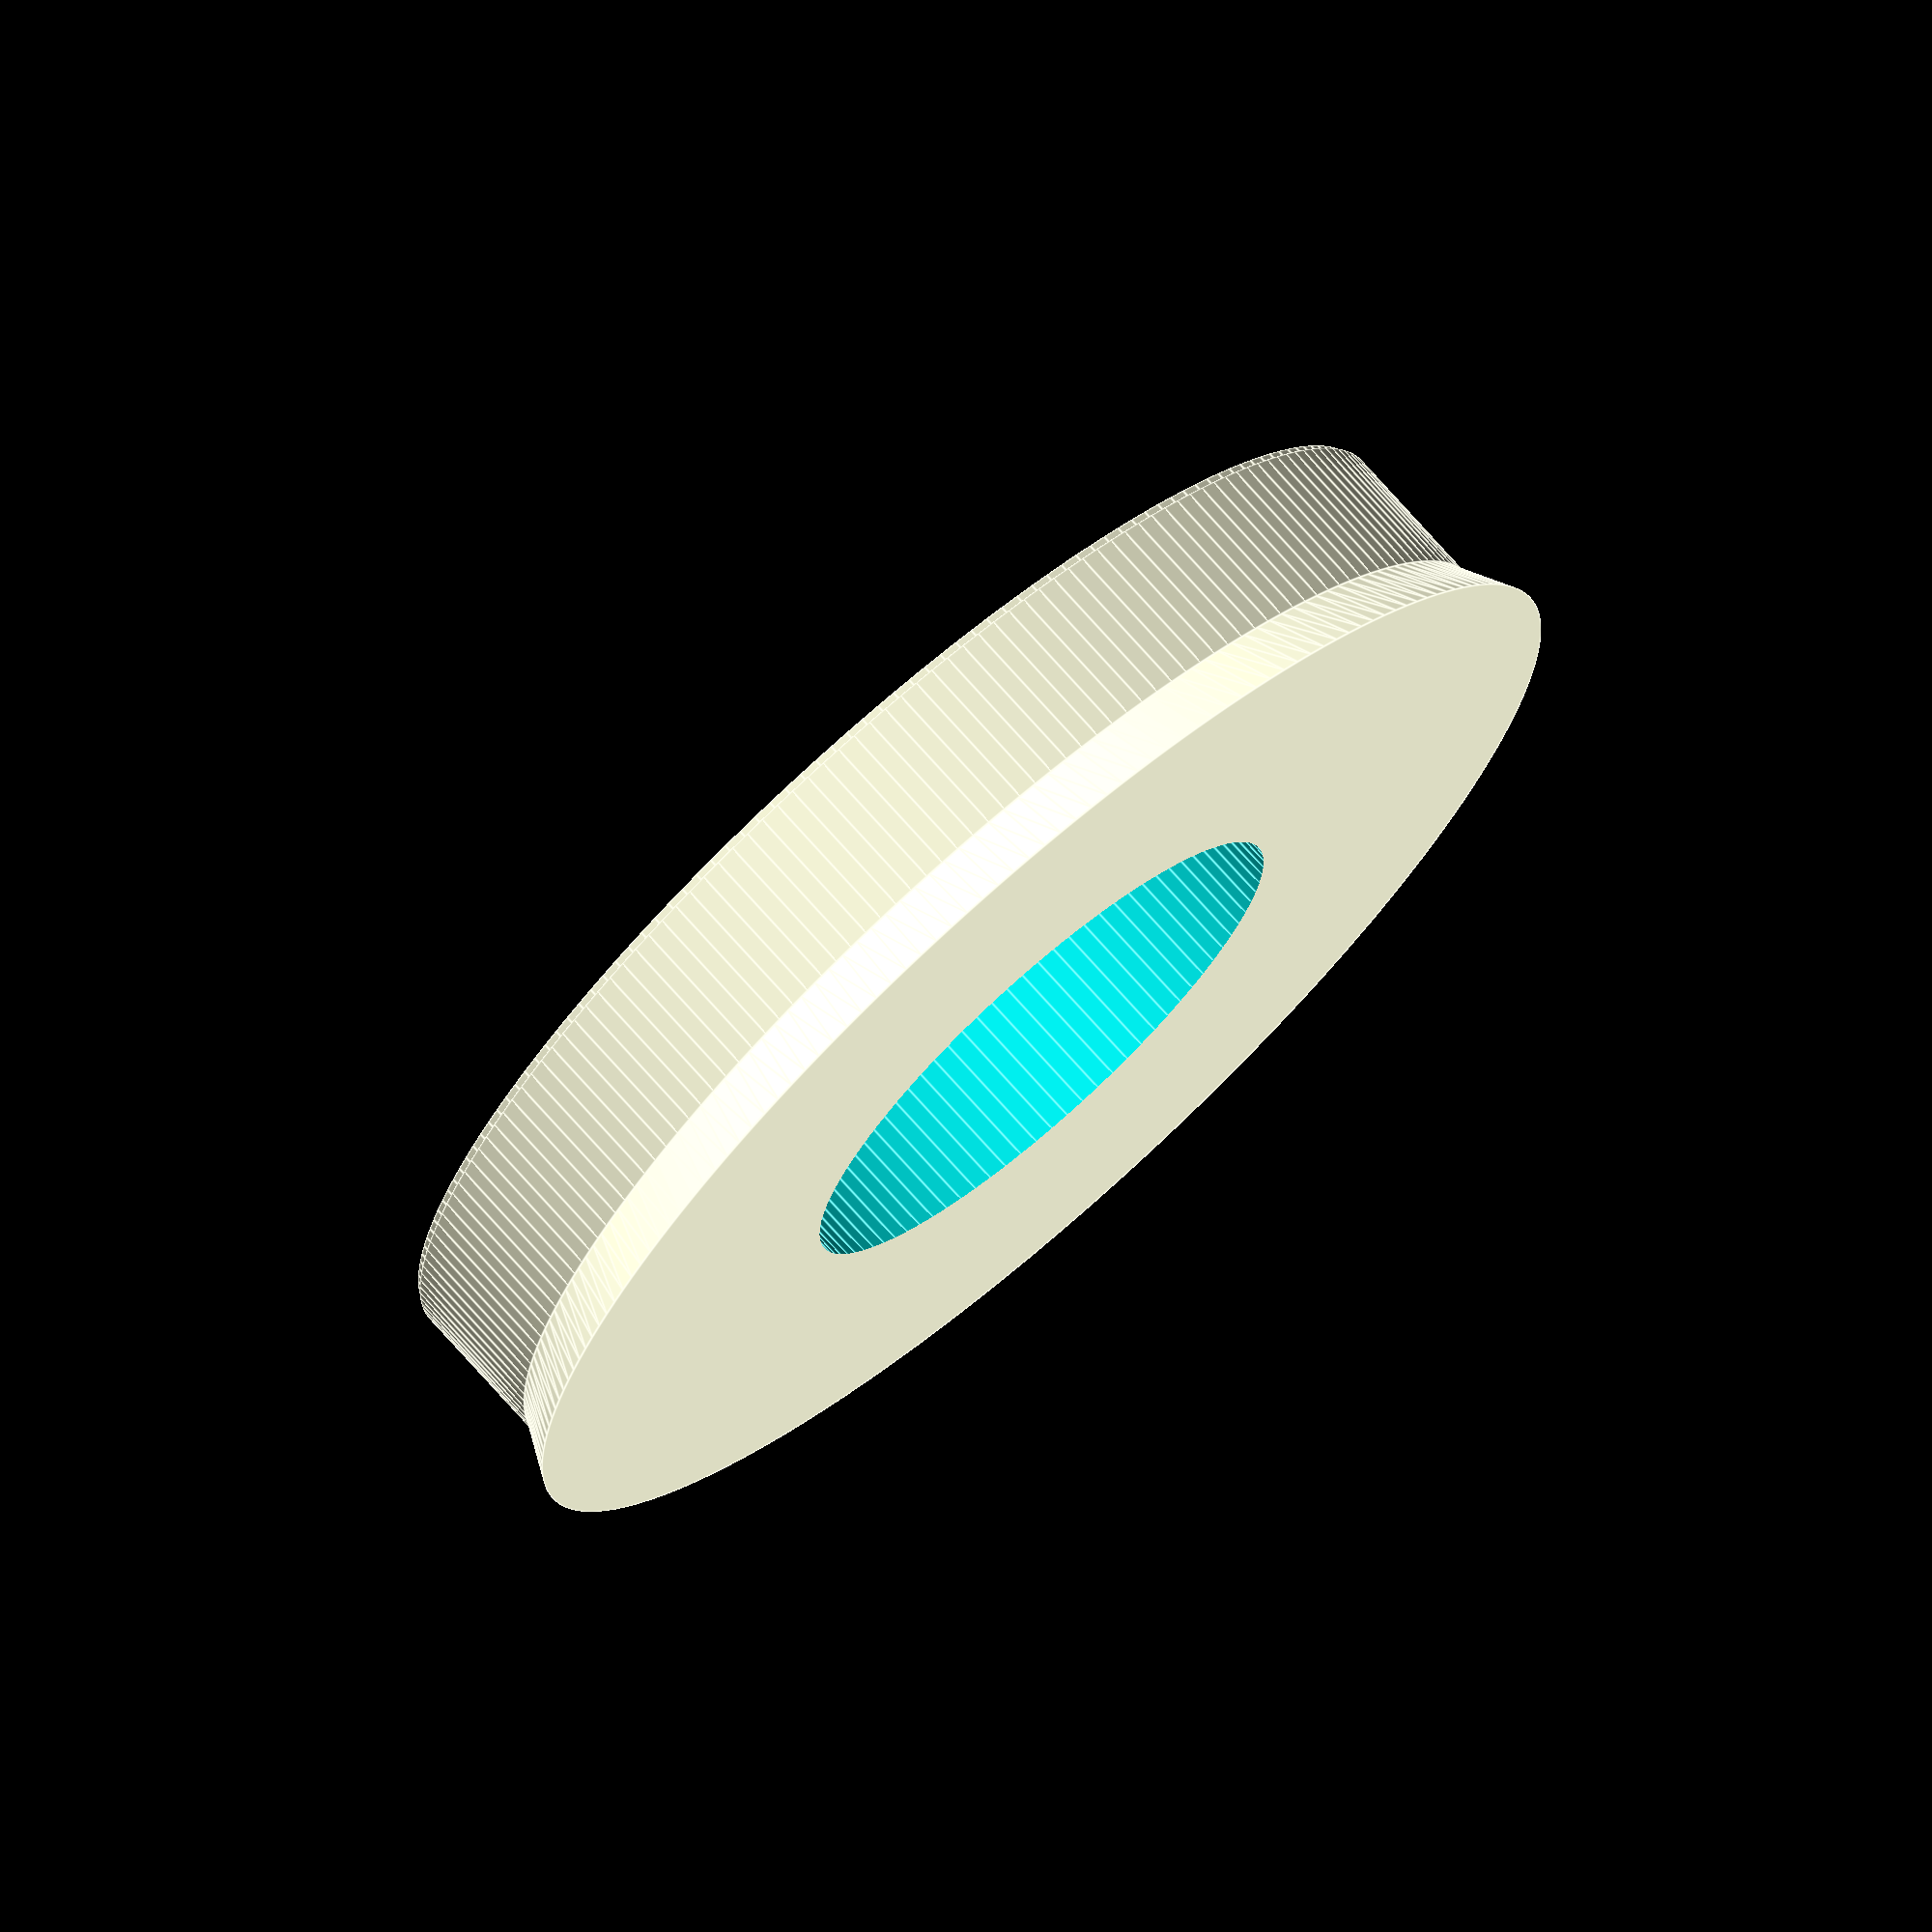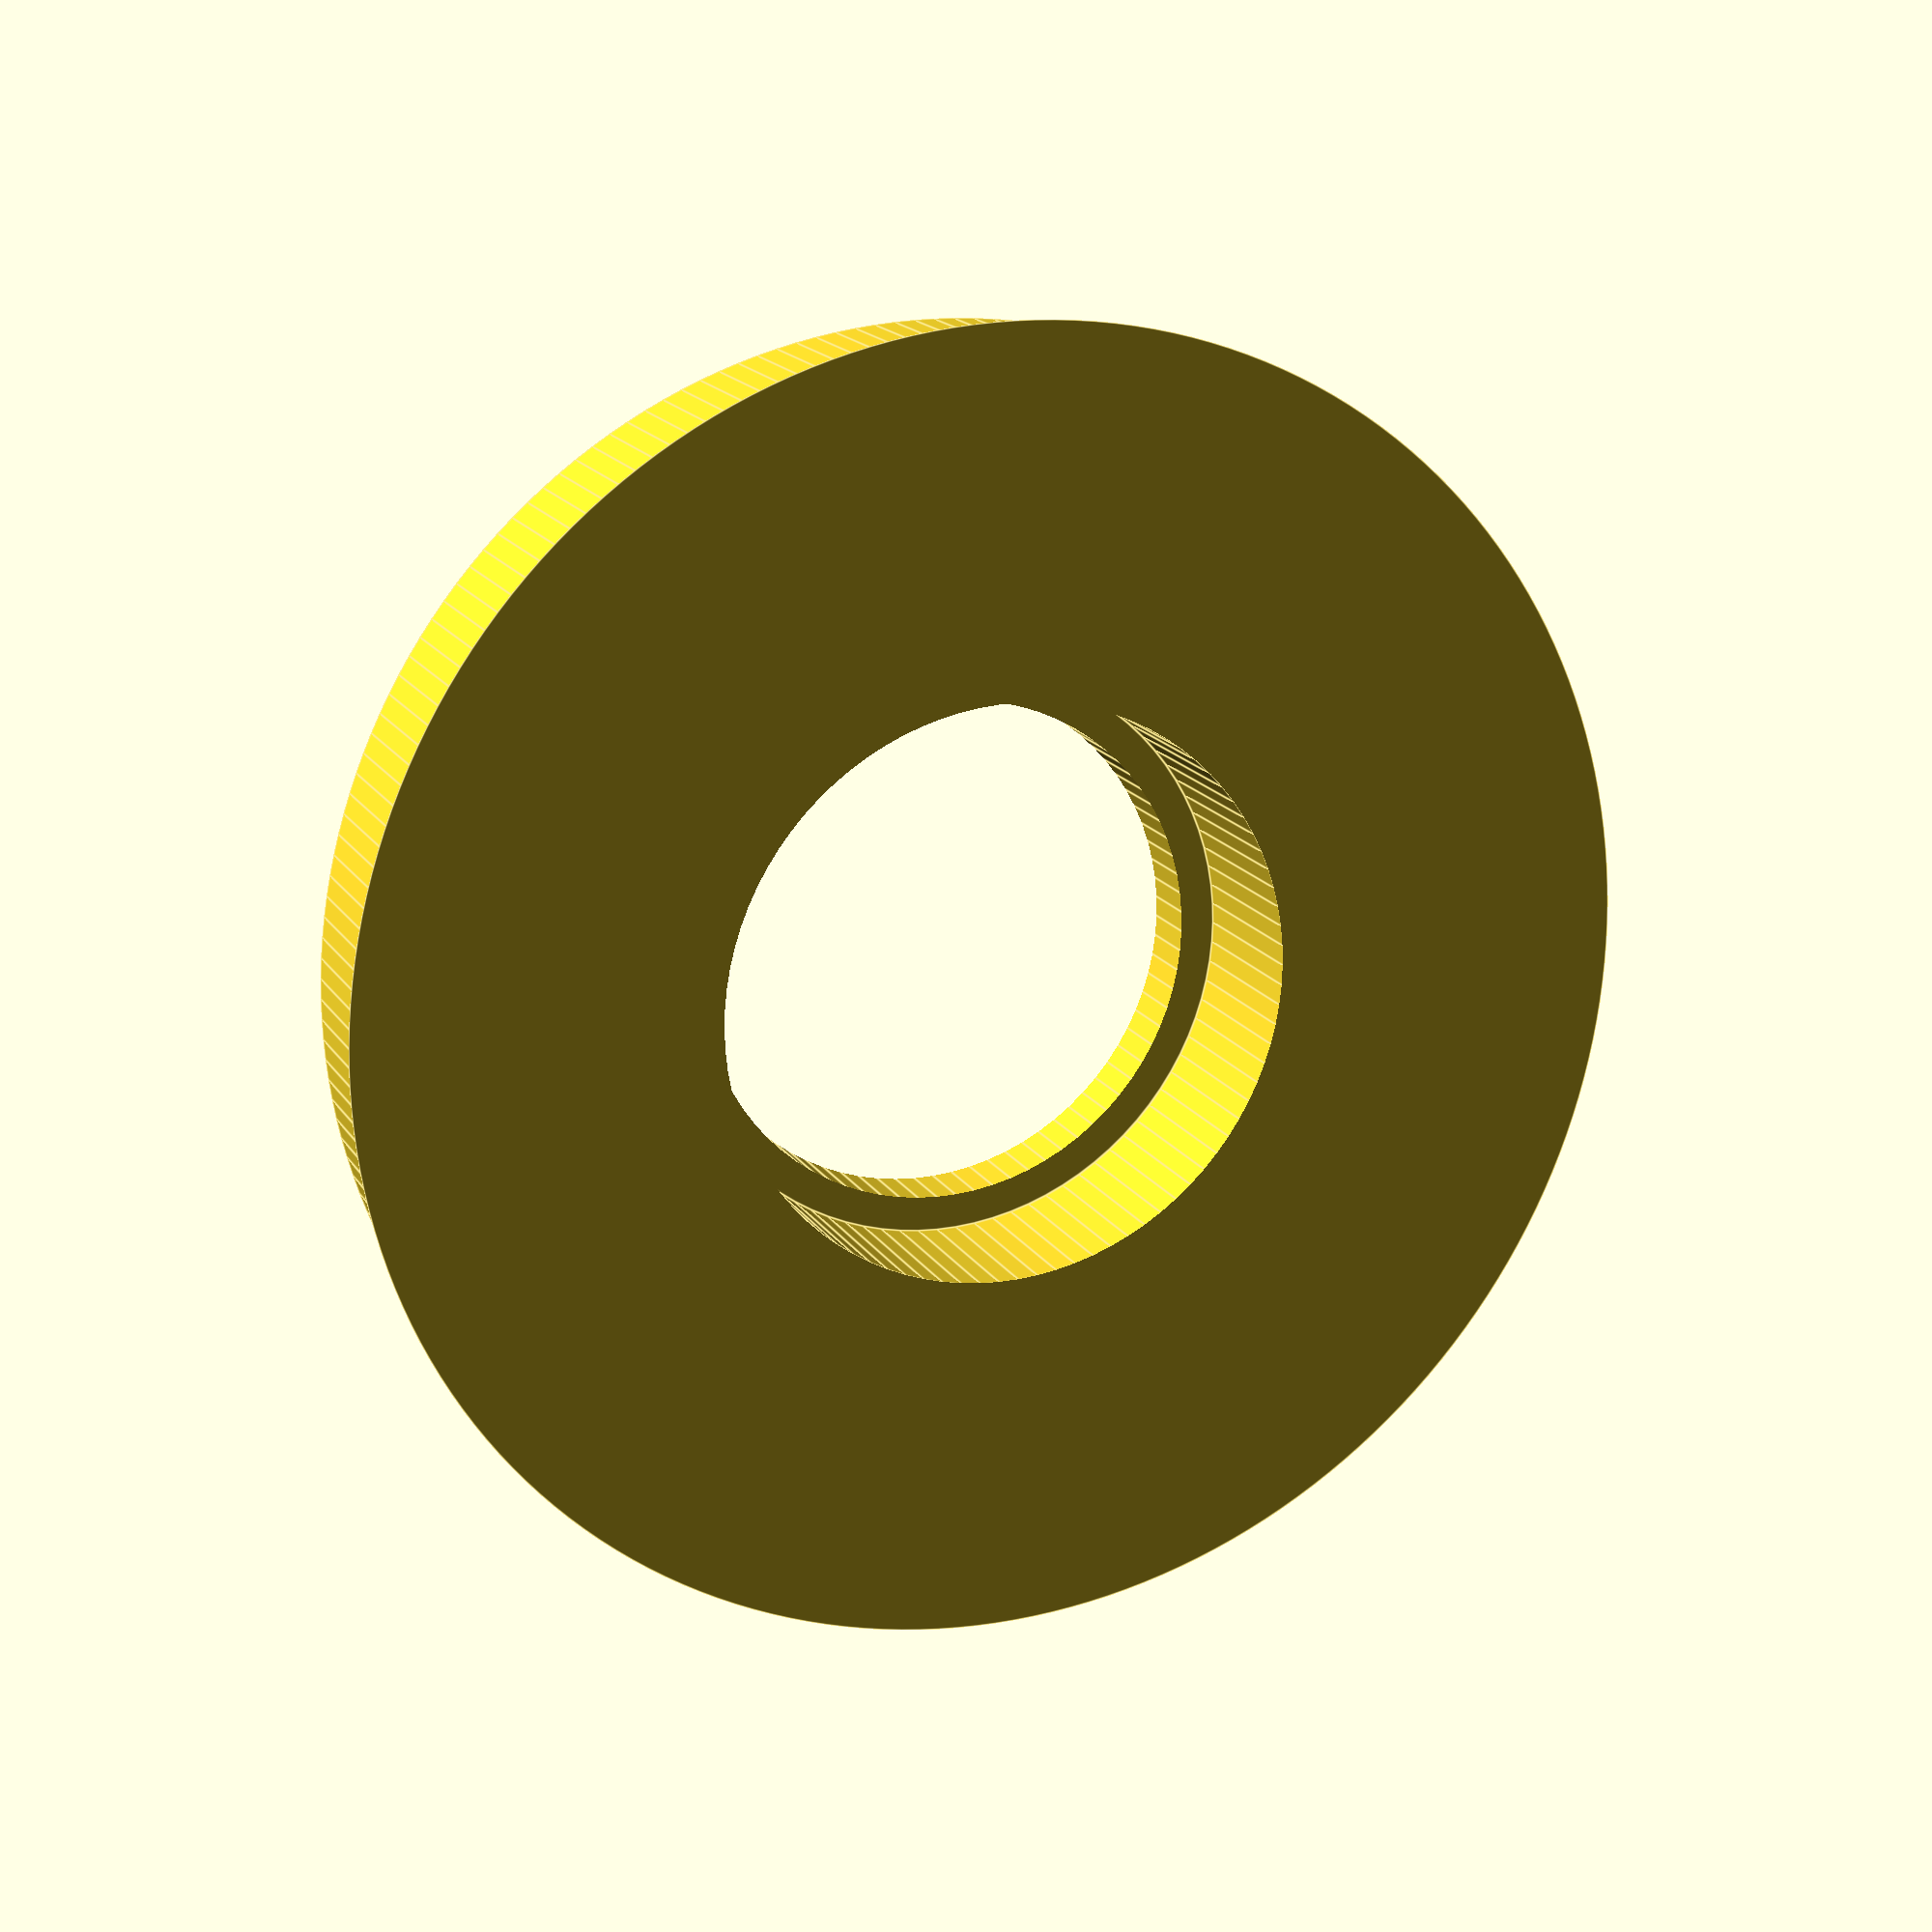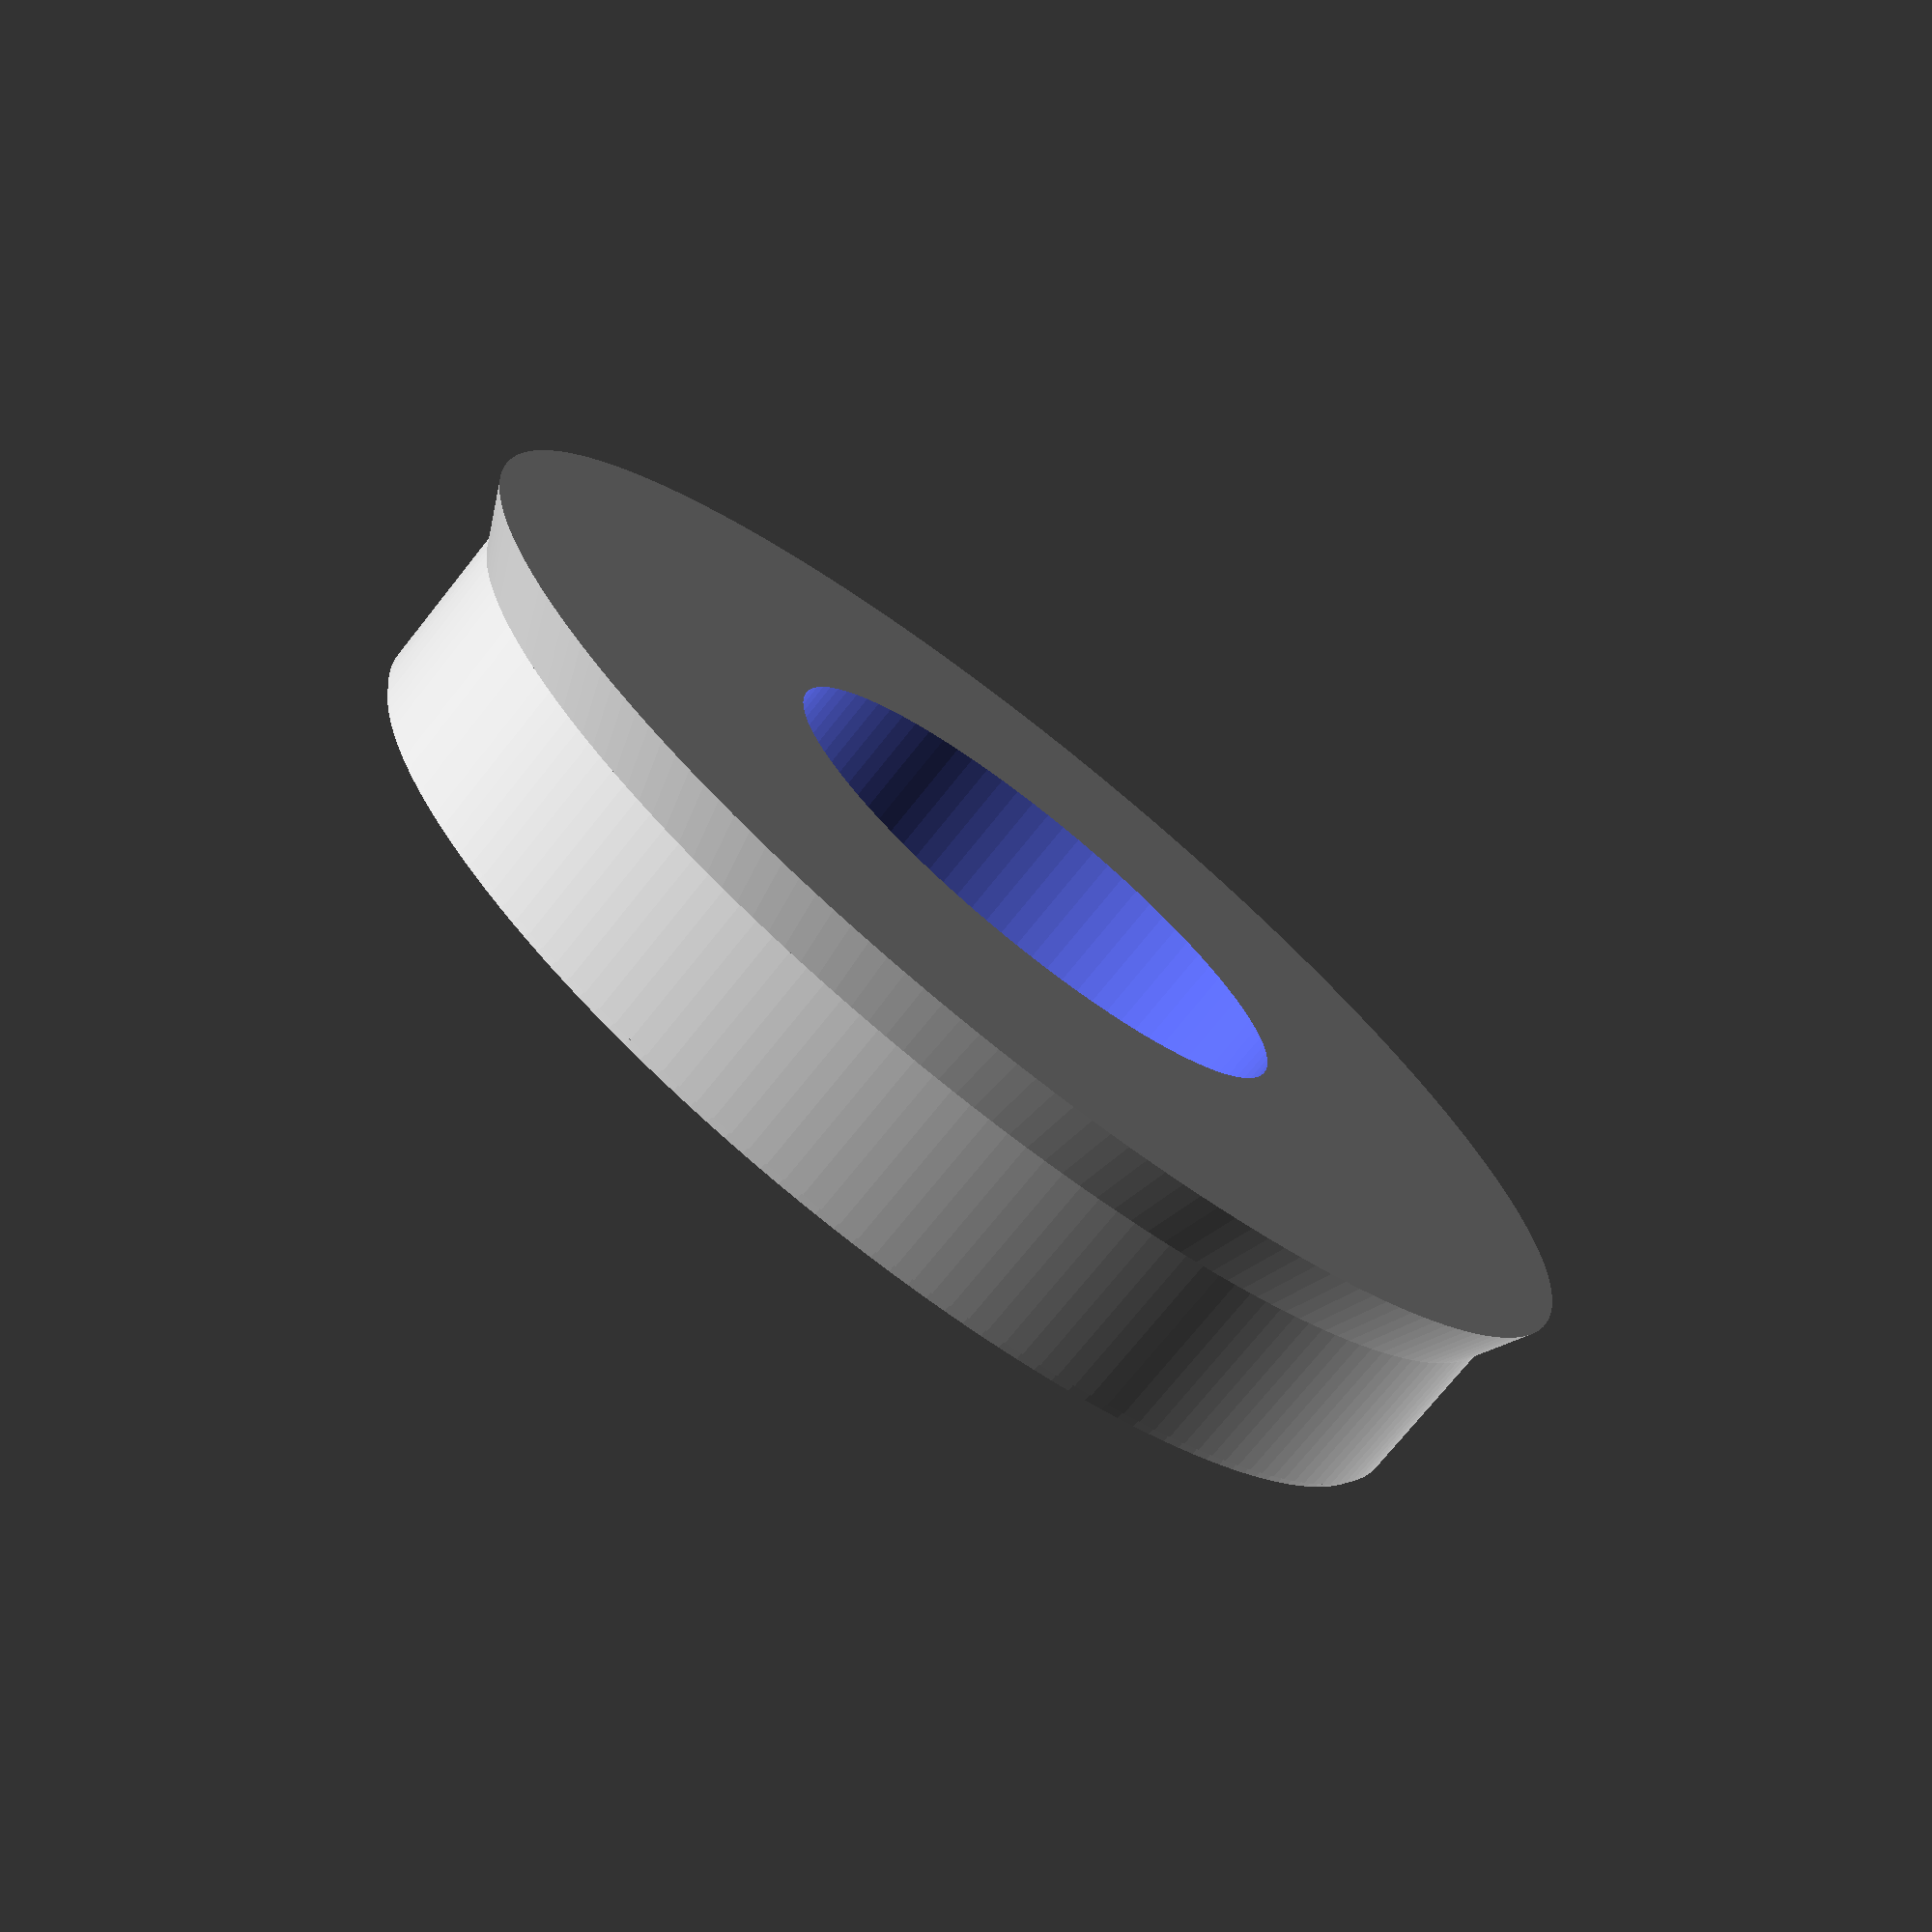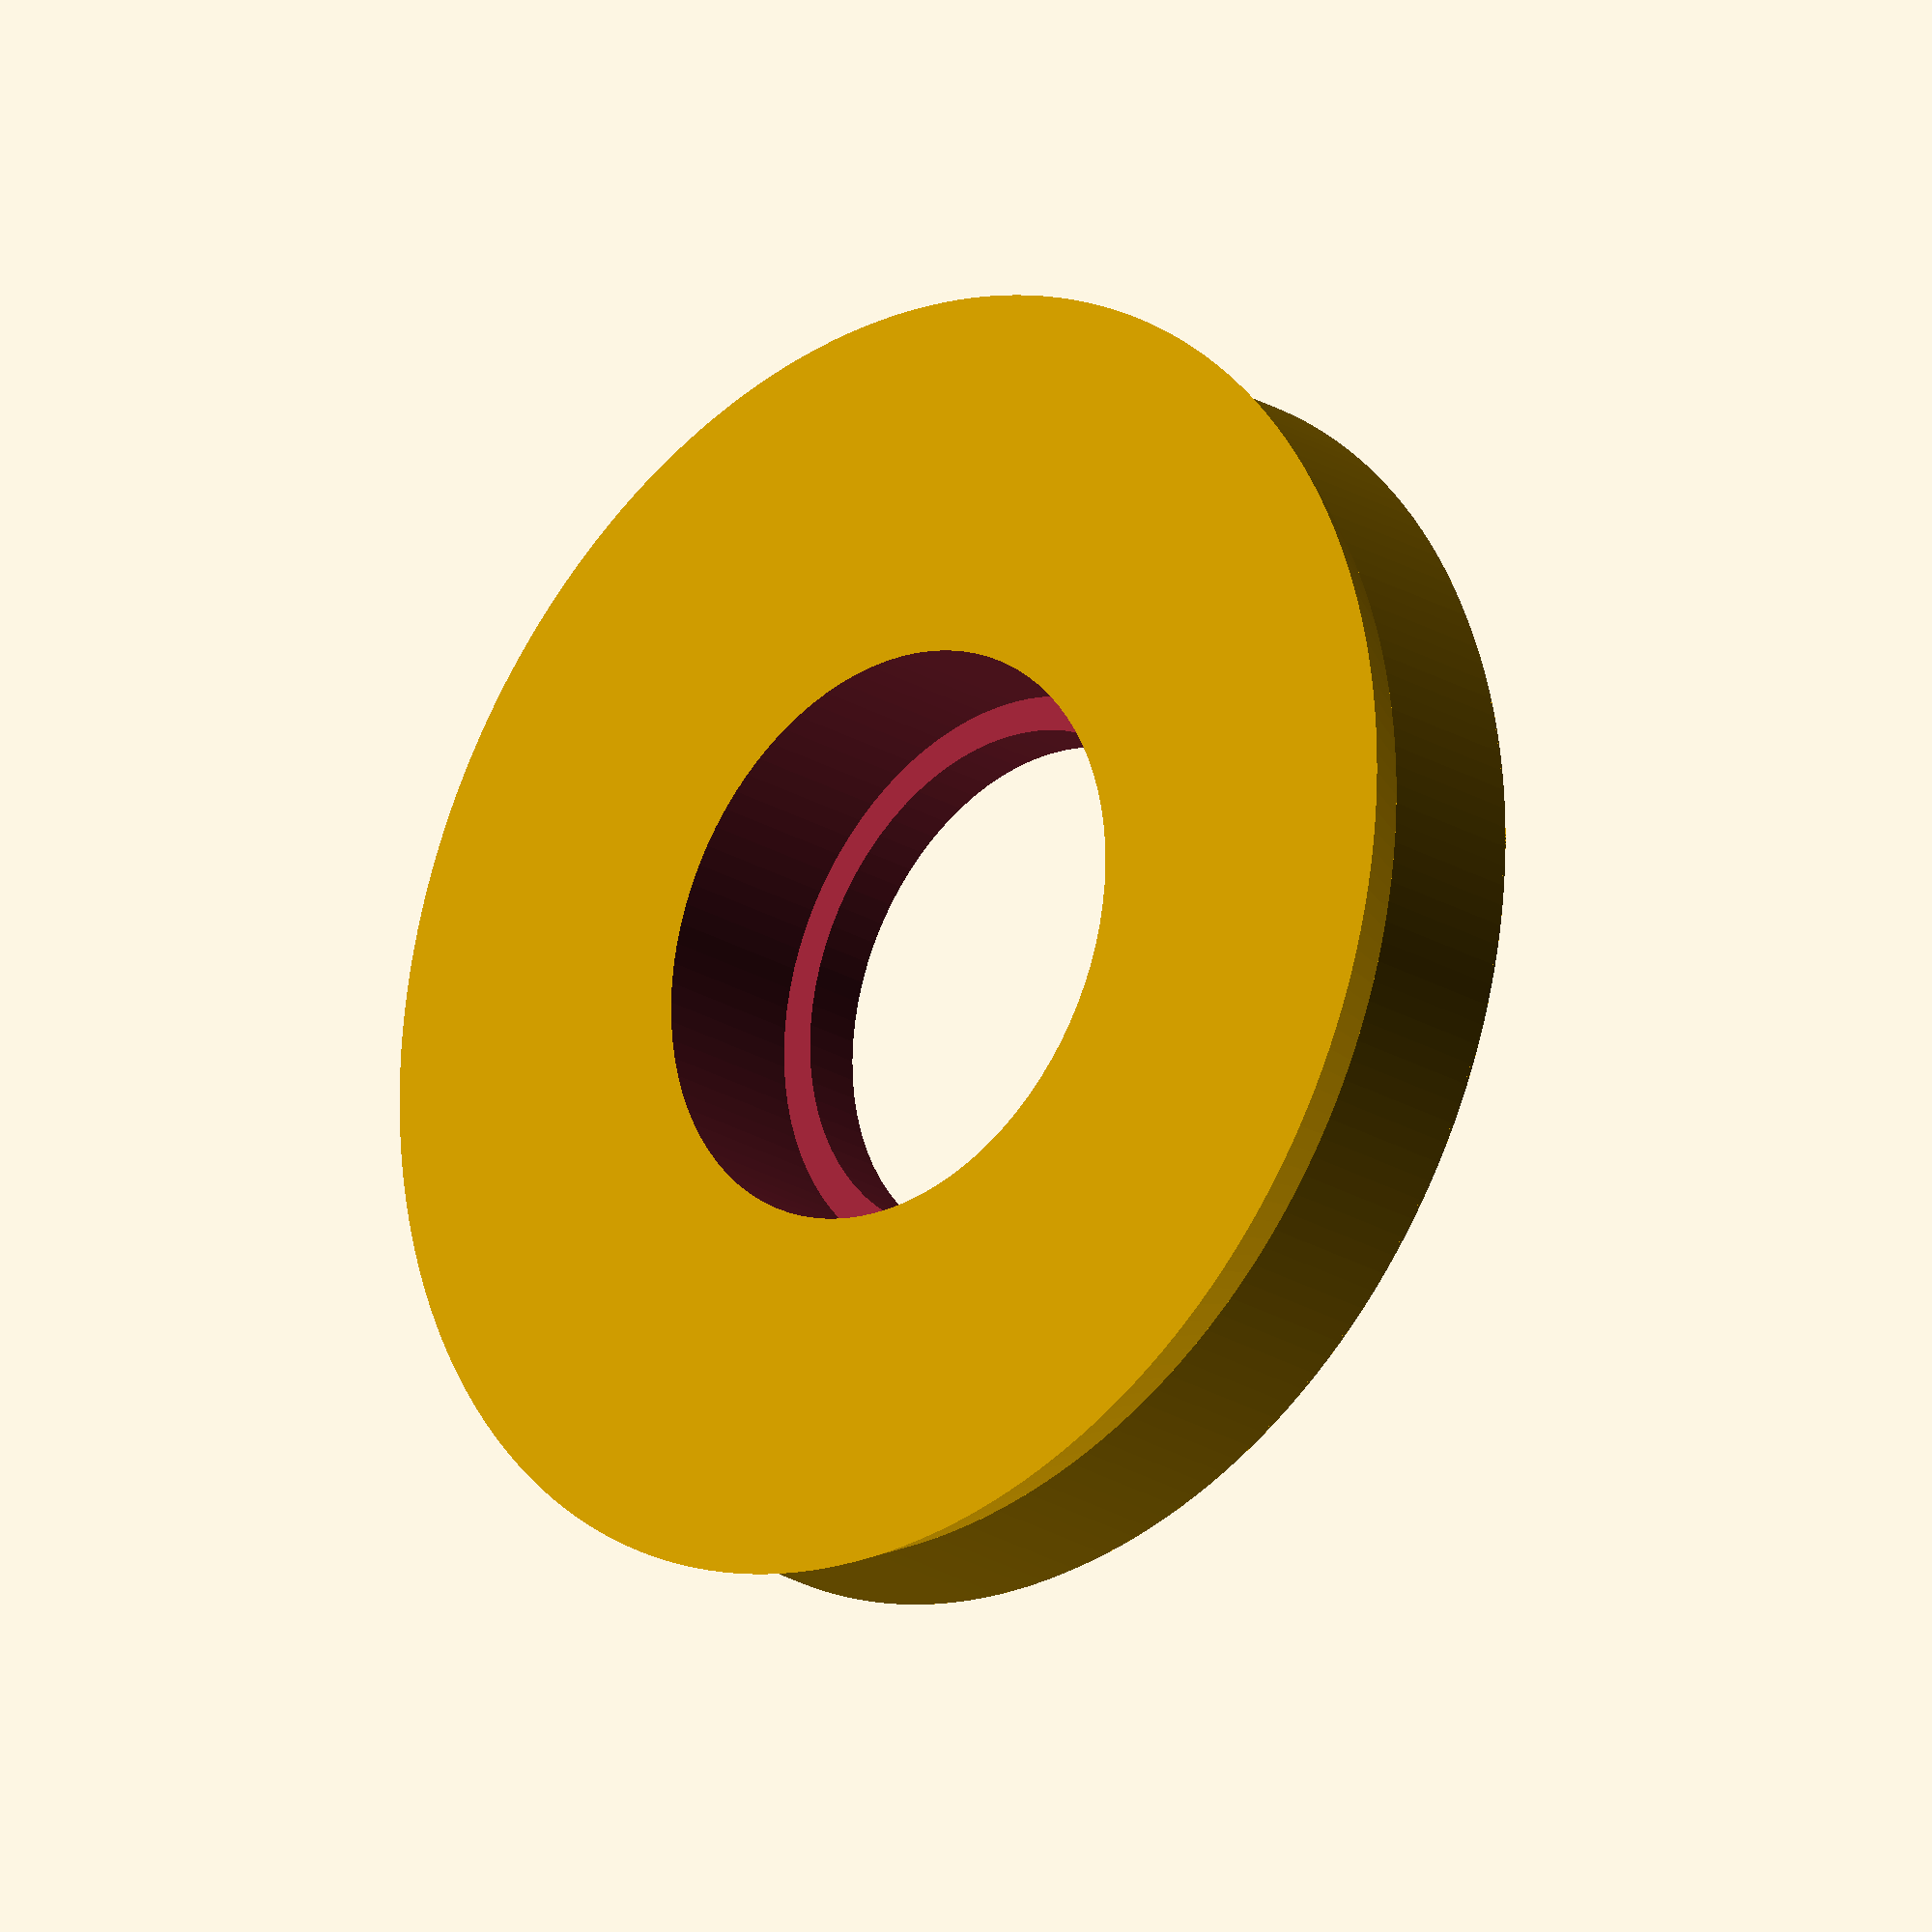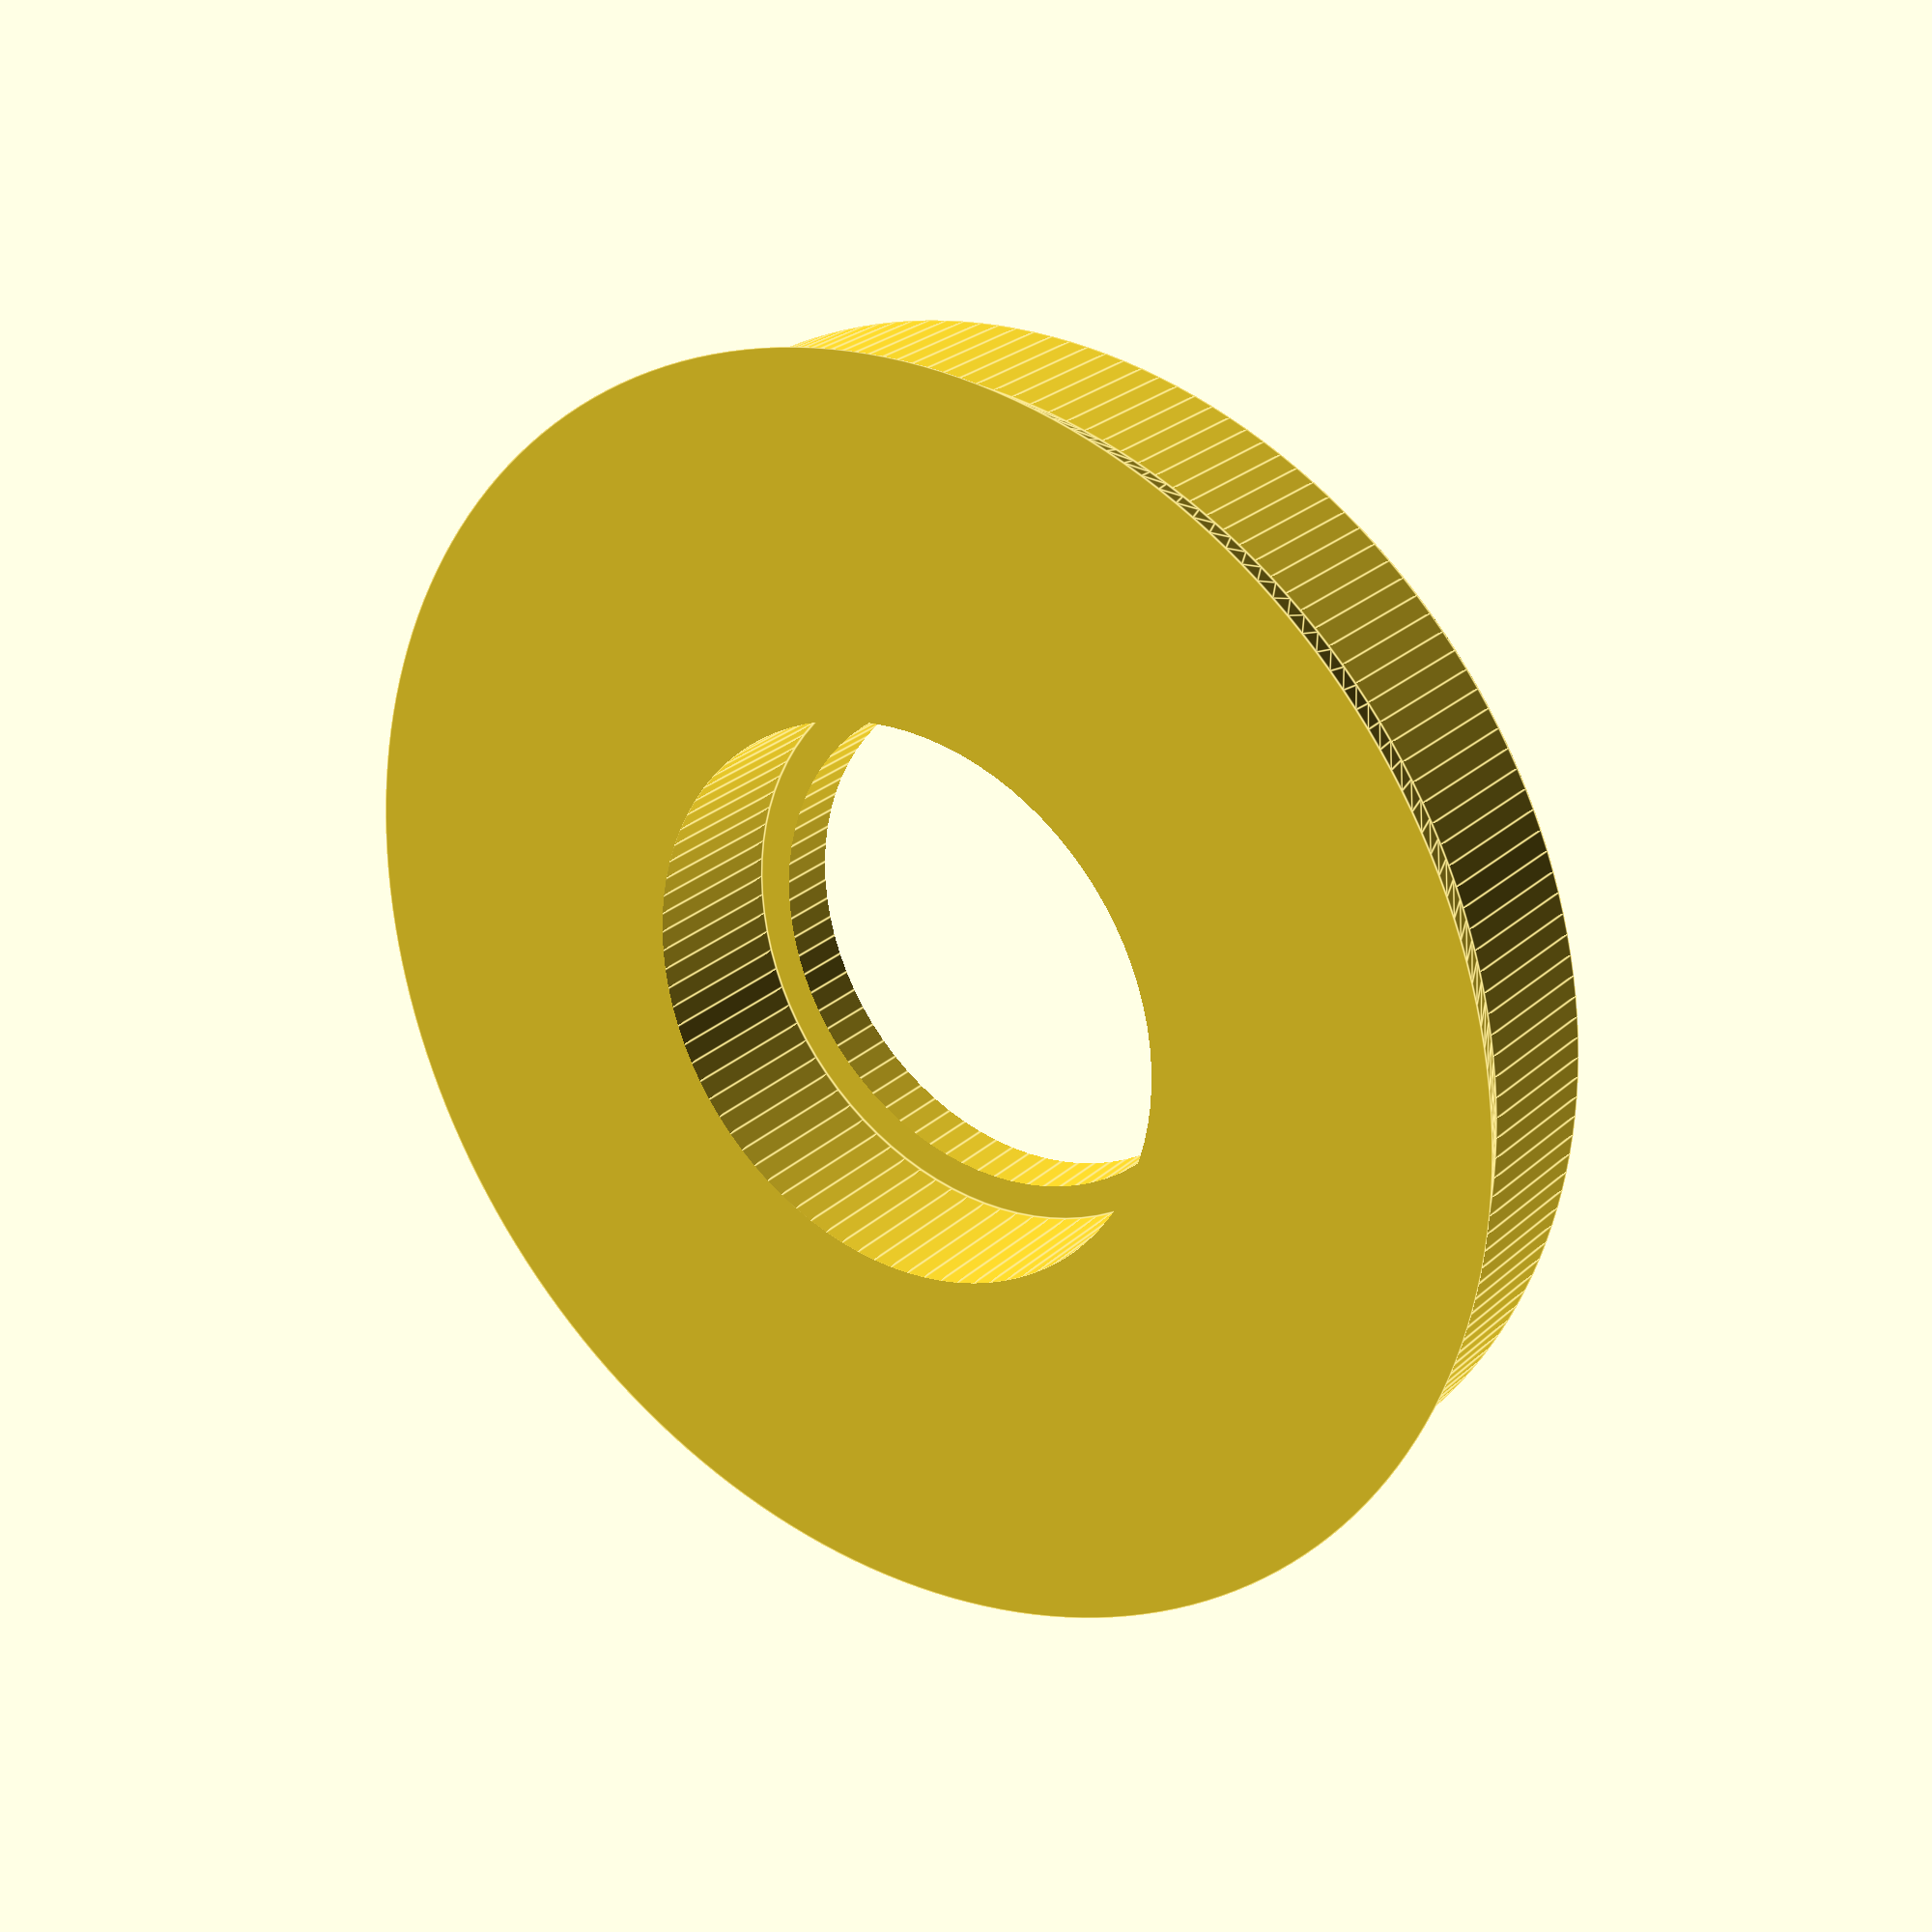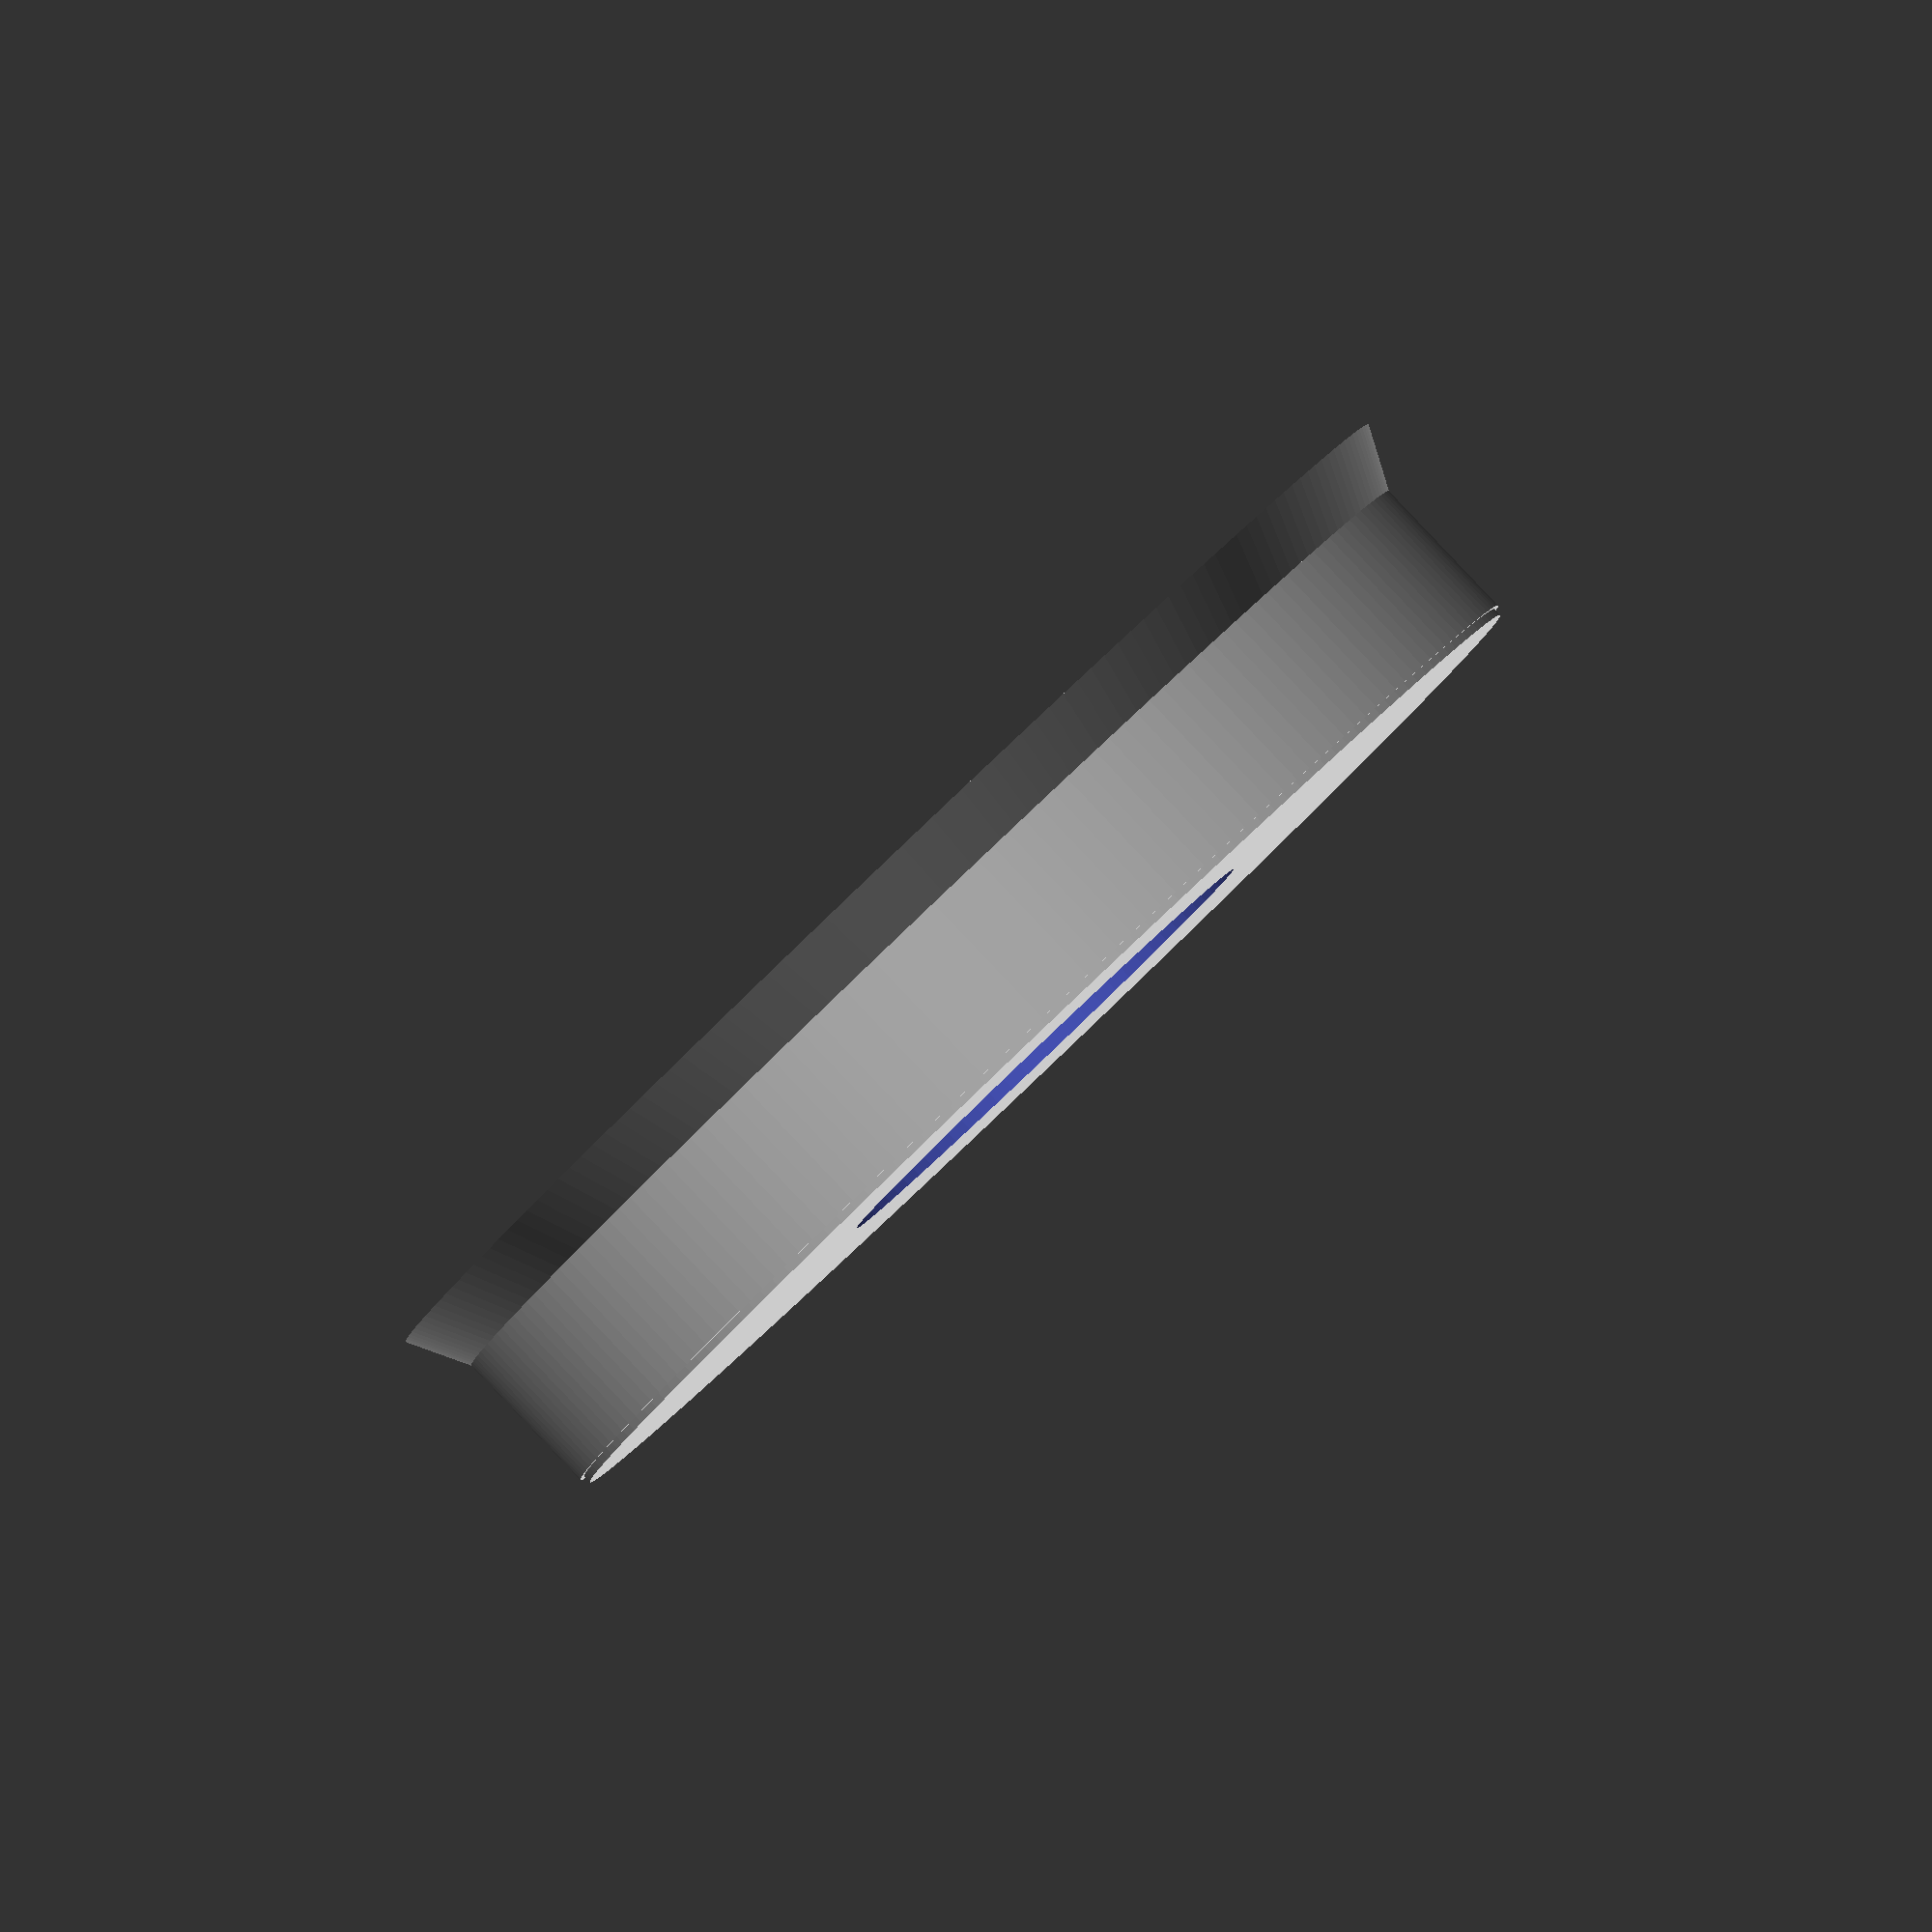
<openscad>
//////////////////////////////////////////////////////////////////////////////////////////////////////////////
//
// buje para el carrete de filamento
//

// agujero_carrete=32 -.2 ;
// agujero_carrete=39 -.2 ;
// agujero_carrete=52 -.3 ;
// agujero_carrete=38 - .3 ;
 agujero_carrete=61.2 - .3 ;

//////////////////////////////////////////////////////////////////////////////////////////////////////////////
 
alto_entra=8 ;
alto_cono = 3 ;

alto_de_capa = .4 ;
afeitado = .25 ;


// rodamiento de 12x28x8
rodato_diam = 28 +.4 ;
rodato_entra = 8 ;
rodato_agujero = 25 ;


$fa = 1 ;
$fs = 1 ;
mp = .1 ;

difference() {
	union() {
		cylinder(d=agujero_carrete - 2*afeitado, h=alto_de_capa + mp);	 // afeitado exterior (por dentro no hace falta)
		translate([0,0,alto_de_capa]) cylinder(d=agujero_carrete, h=alto_entra - alto_de_capa);	
		translate([0,0,alto_entra]) cylinder(d1=agujero_carrete, d2=agujero_carrete+alto_cono, h=alto_cono);
	}
	translate([0,0,alto_entra+alto_cono+.1/2 - rodato_entra/2]) cylinder(d=rodato_diam, h=rodato_entra+.1, center=true);
	cylinder(d=rodato_agujero, h=100, center=true);
}



</openscad>
<views>
elev=287.5 azim=107.4 roll=318.7 proj=o view=edges
elev=343.3 azim=220.1 roll=338.0 proj=p view=edges
elev=73.3 azim=85.8 roll=321.5 proj=p view=solid
elev=21.9 azim=25.5 roll=42.7 proj=o view=solid
elev=334.7 azim=240.5 roll=35.0 proj=p view=edges
elev=92.0 azim=59.6 roll=43.6 proj=o view=solid
</views>
